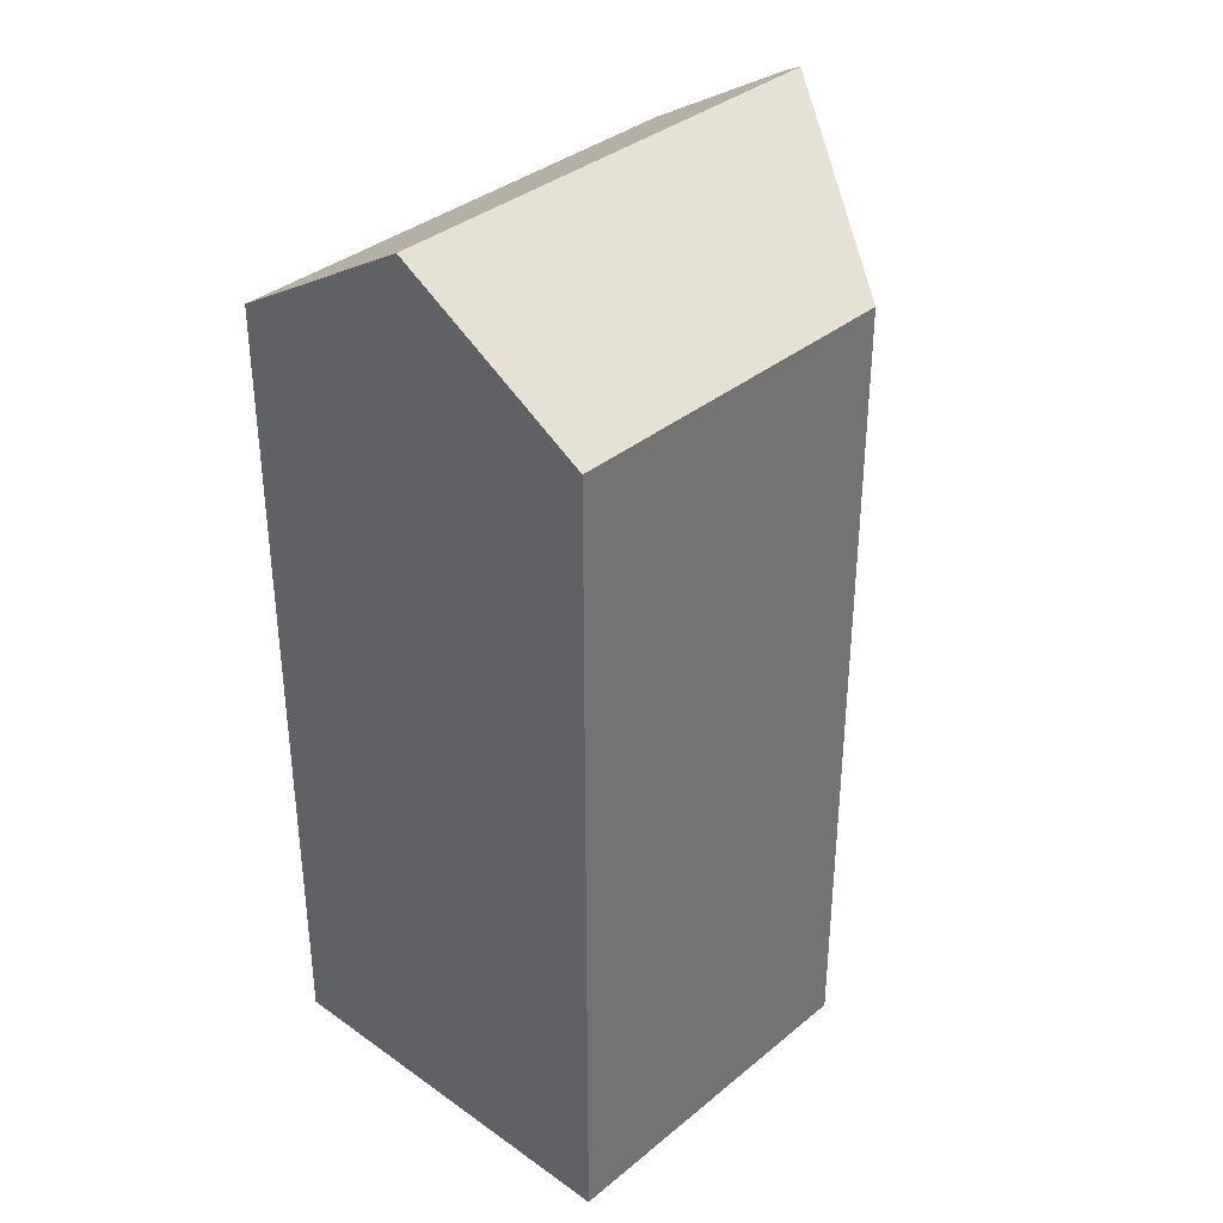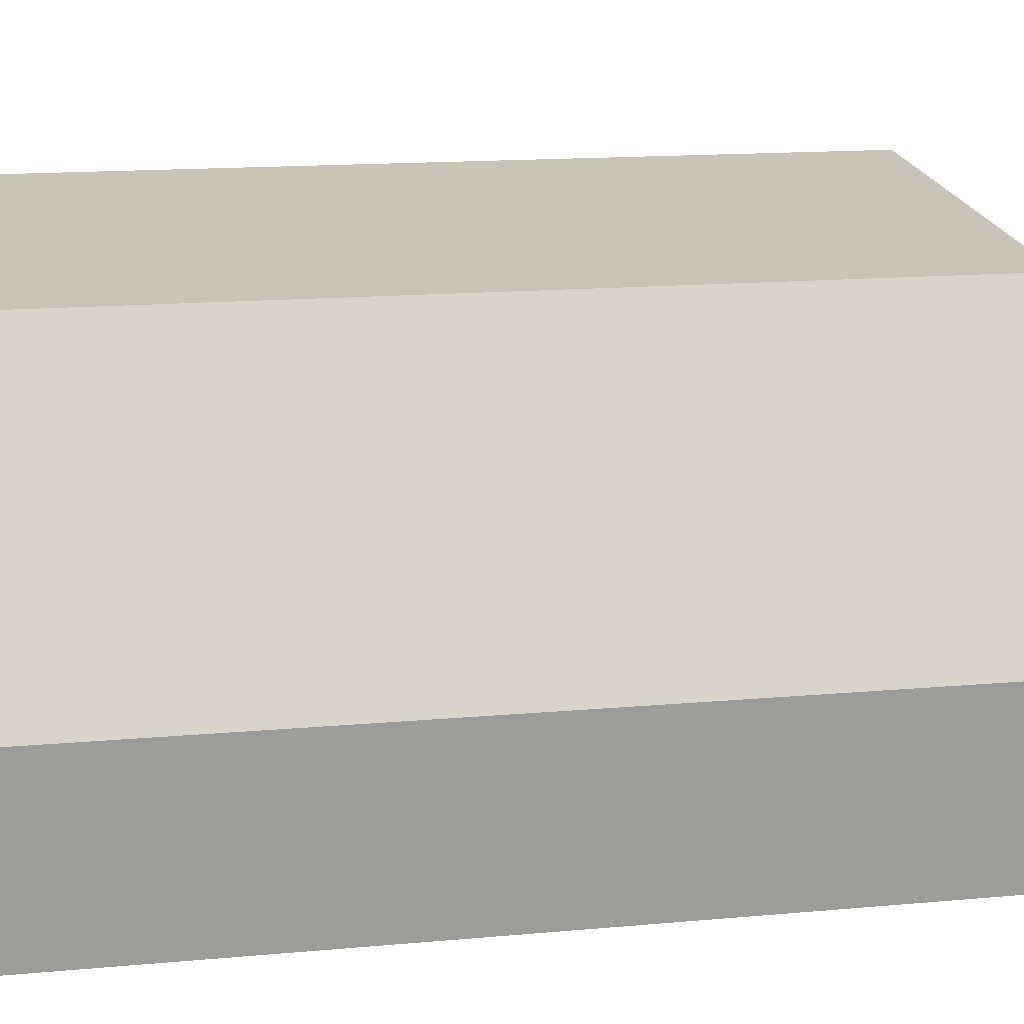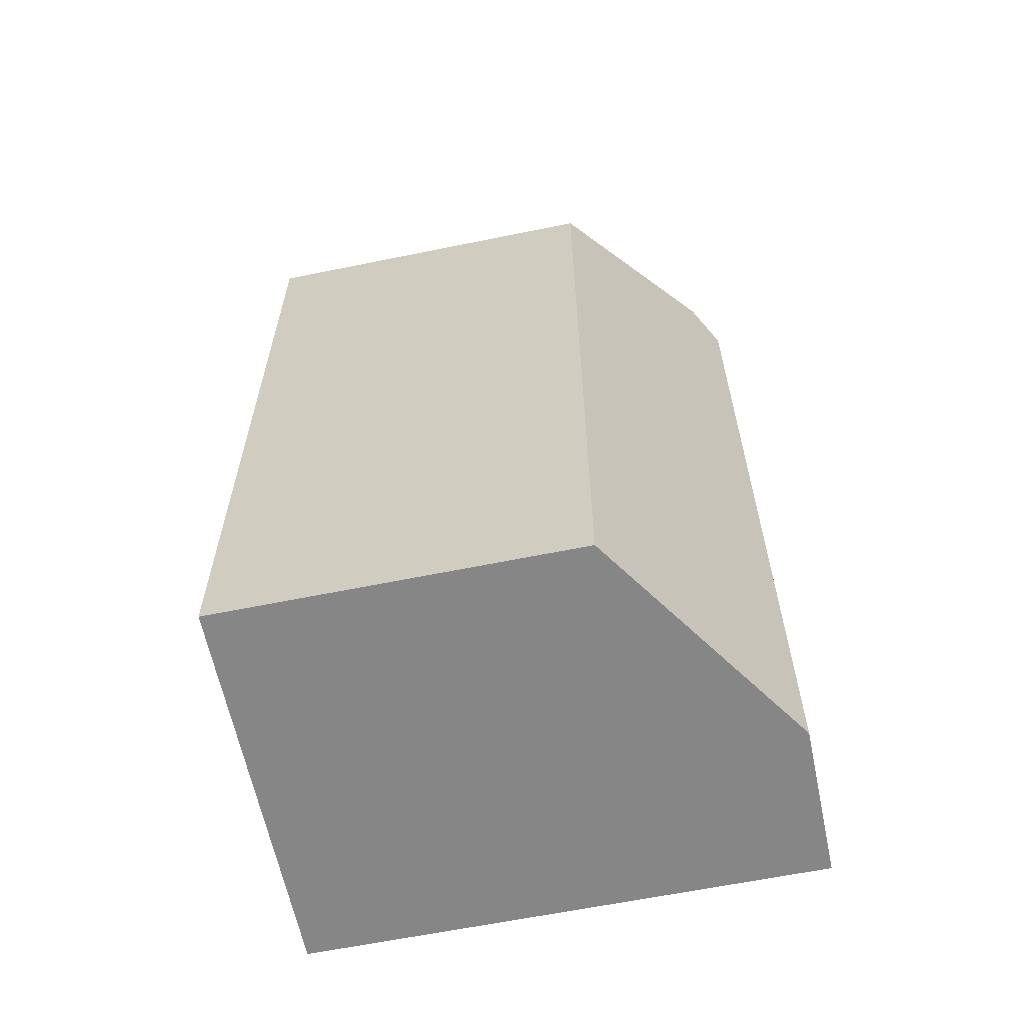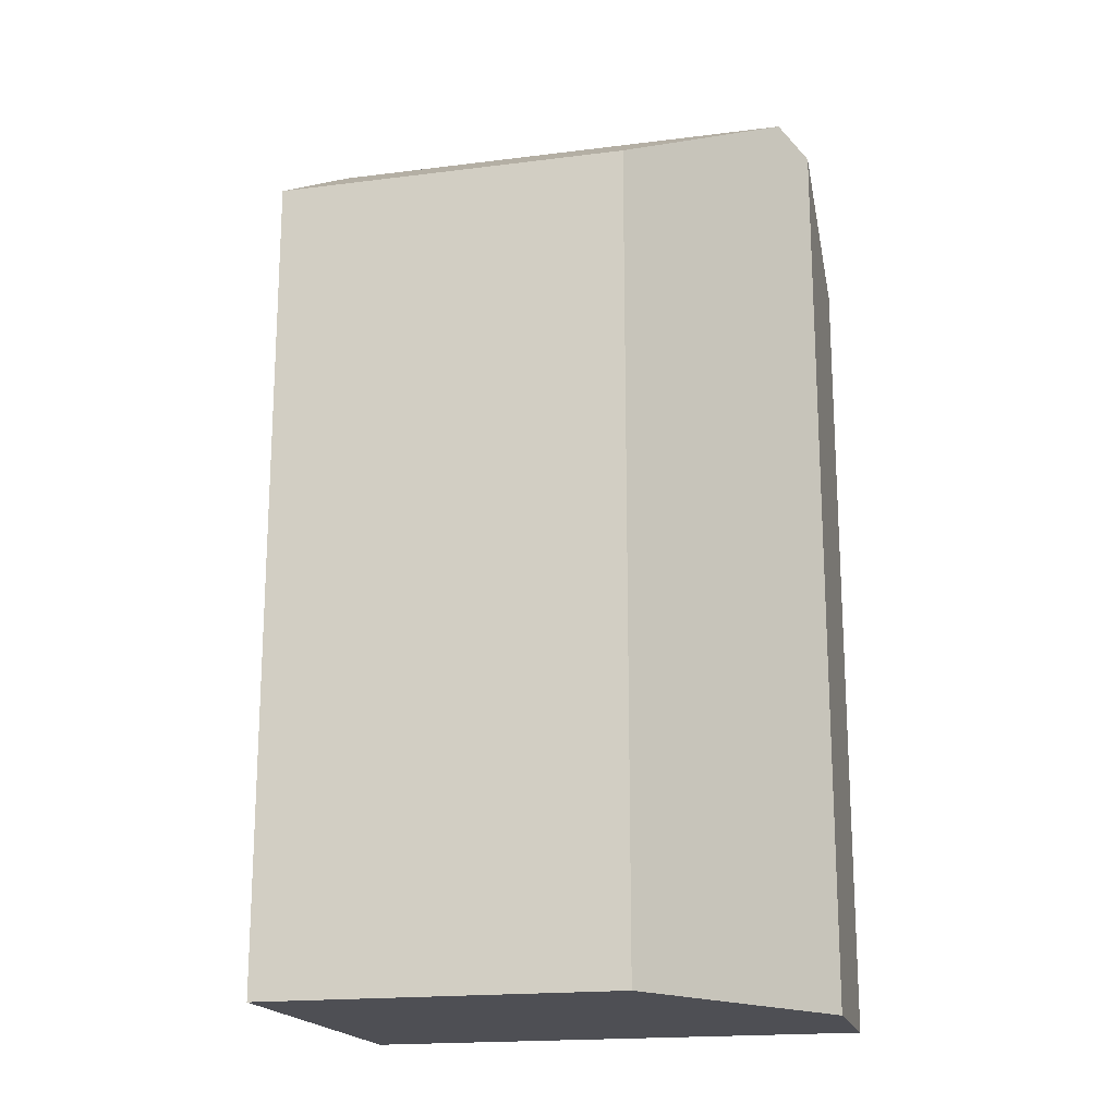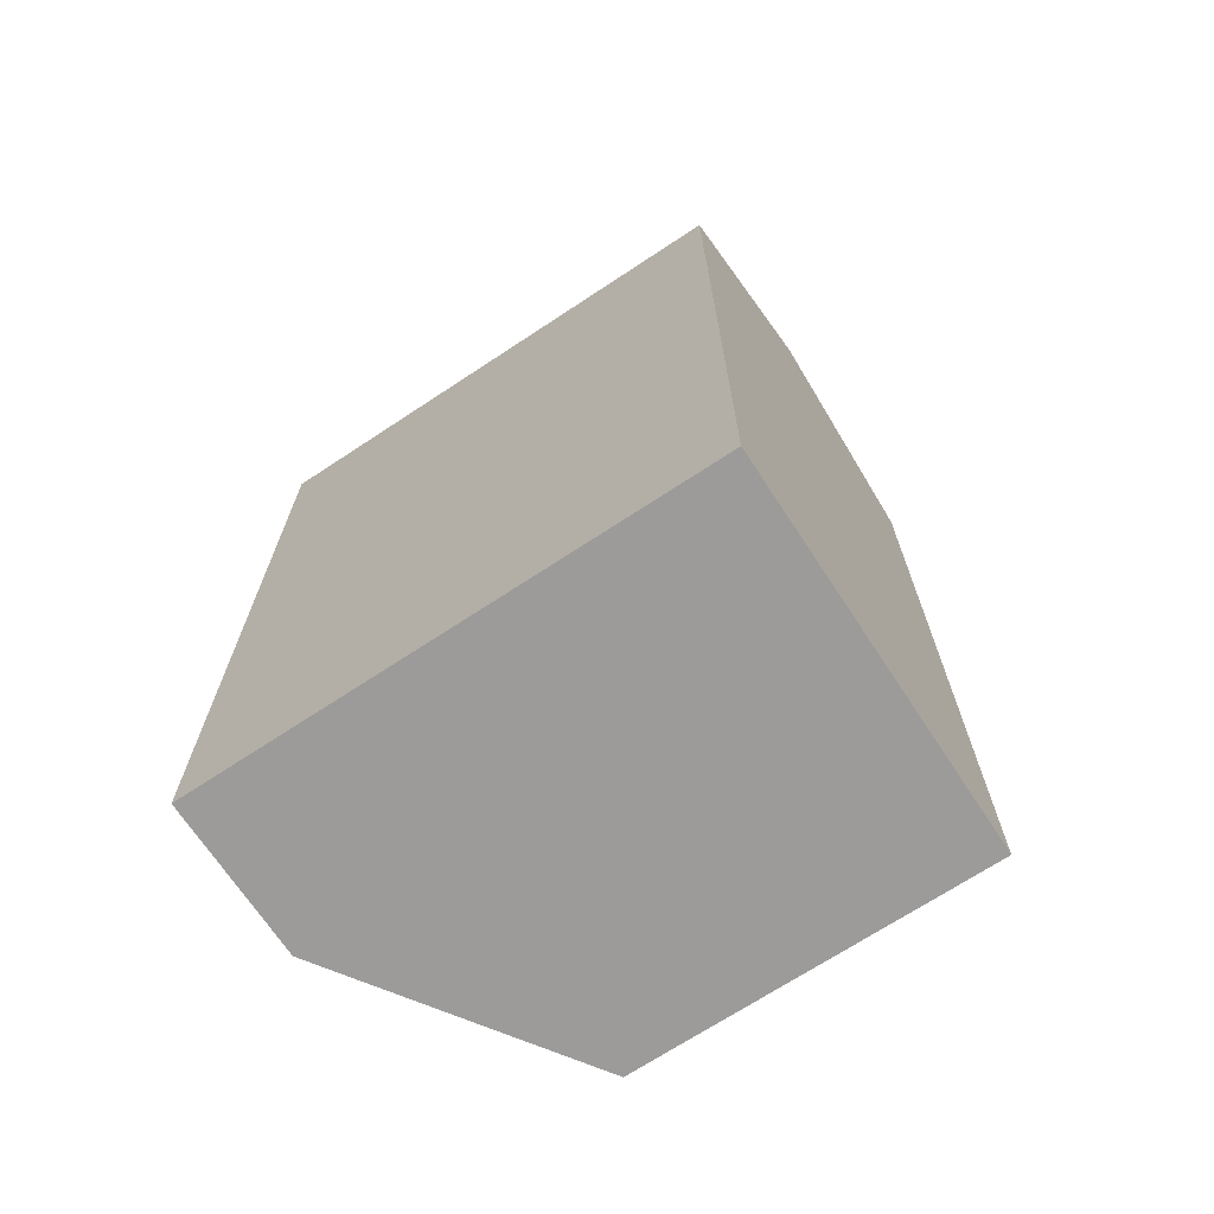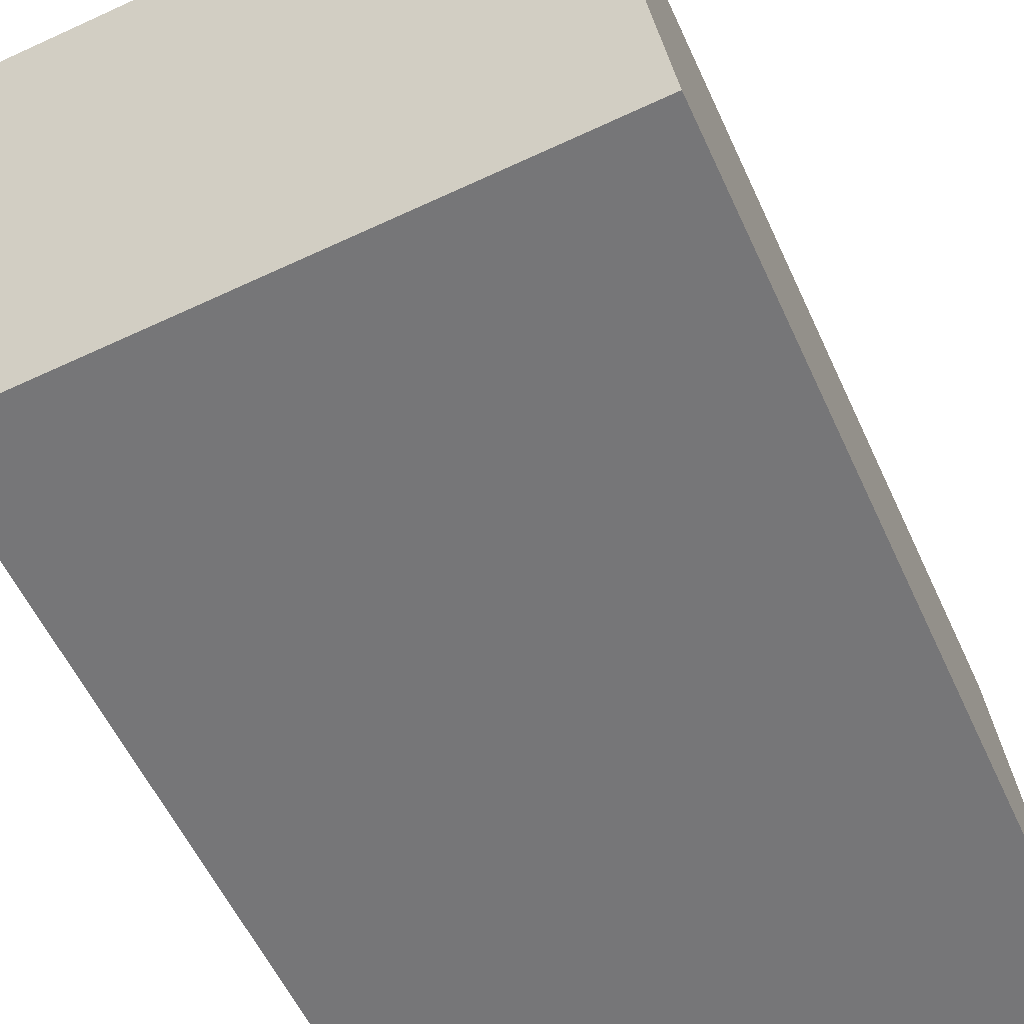
<metadata>
{"format":"obj","ext":"obj","renderer":"f3d","projection":"perspective","resolution":1024,"background":"white","views":[{"elev":35.9,"azim":-40.5,"up":"+Y"},{"elev":13.6,"azim":77.8,"up":"+Z"},{"elev":-62.1,"azim":18.2,"up":"+Y"},{"elev":-18.3,"azim":20.2,"up":"+Y"},{"elev":-69.8,"azim":-140.1,"up":"+Y"},{"elev":-53.9,"azim":-156.3,"up":"+Z"}]}
</metadata>
<code>
v  13.78 22.16 -1.555
v  13.69 25.3 3.757
v  14.26 24.69 2.657
v  0.61 25.3 5.233
v  0 22.16 1.357e-15
v  1.221 22.16 10.47
v  10.79 22.16 9.384
v  10.79 -5.746e-16 9.384
v  1.221 -6.412e-16 10.47
v  14.26 -1.627e-16 2.657
v  13.69 -2.301e-16 3.757
v  13.78 9.522e-17 -1.555
v  0 0 0
v  0.61 -3.204e-16 5.233
g defaultobject
f 1 2 3
f 2 1 4
f 4 1 5
f 6 2 4
f 2 6 7
f 6 8 7
f 8 6 9
f 7 3 2
f 3 7 10
f 10 7 8
f 10 8 11
f 10 1 3
f 1 10 12
f 12 5 1
f 5 12 13
f 5 6 4
f 6 5 9
f 9 5 14
f 14 5 13
f 11 12 10
f 12 11 8
f 12 8 9
f 12 9 13
f 13 9 14

</code>
